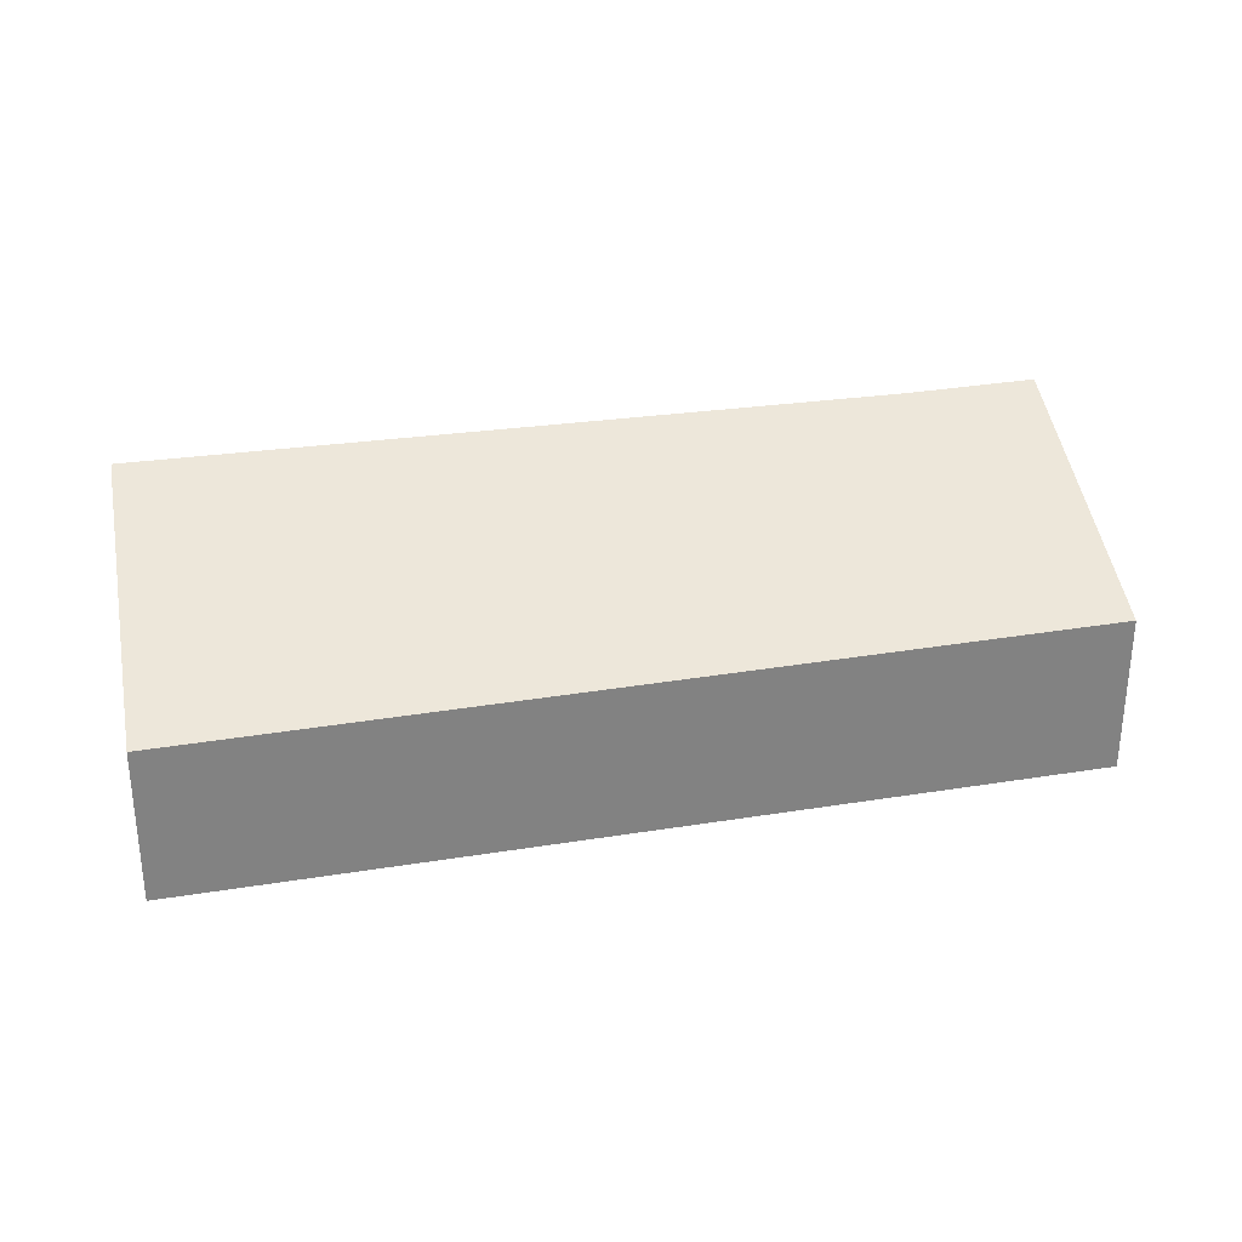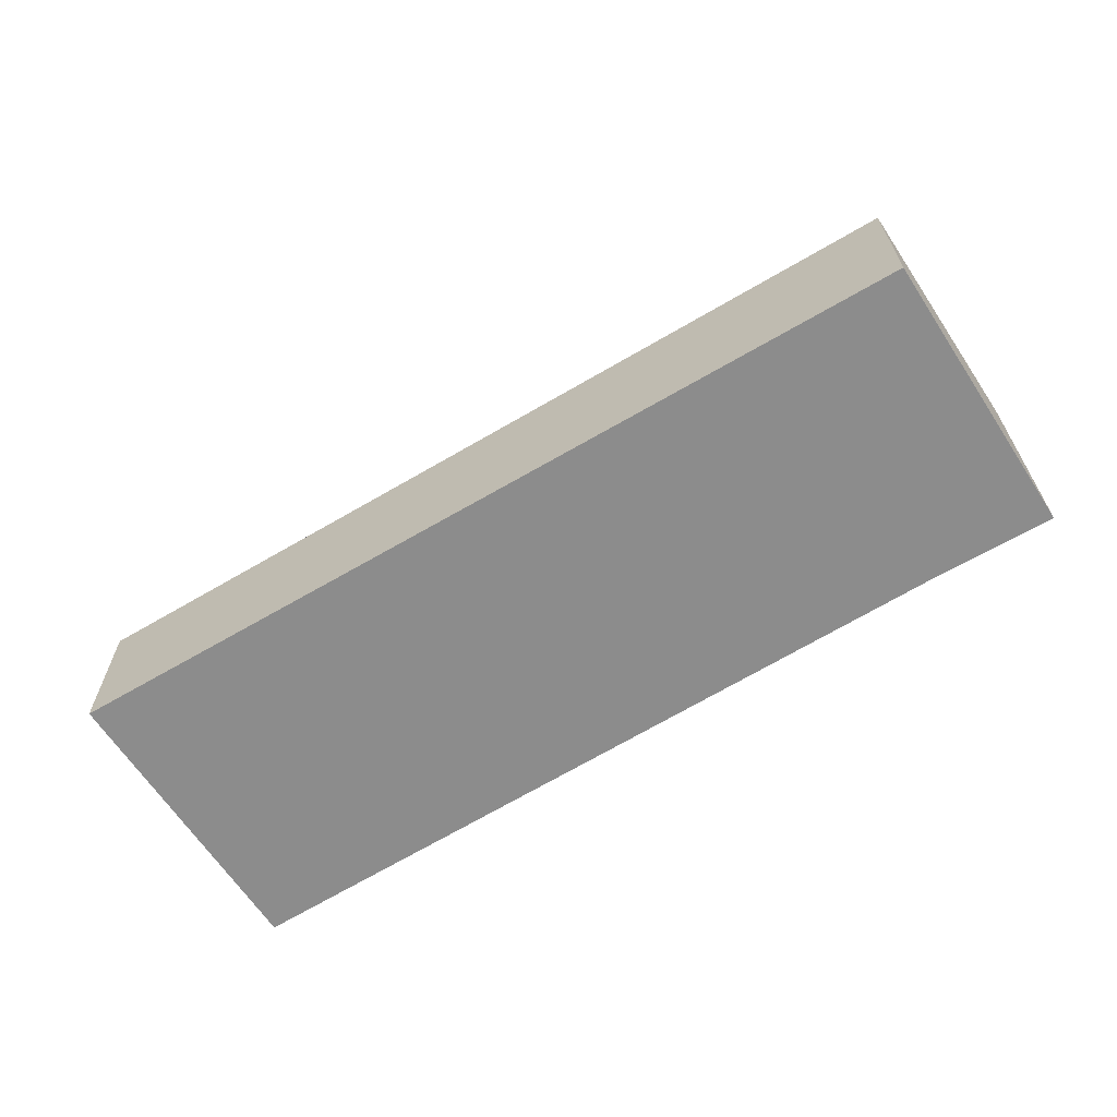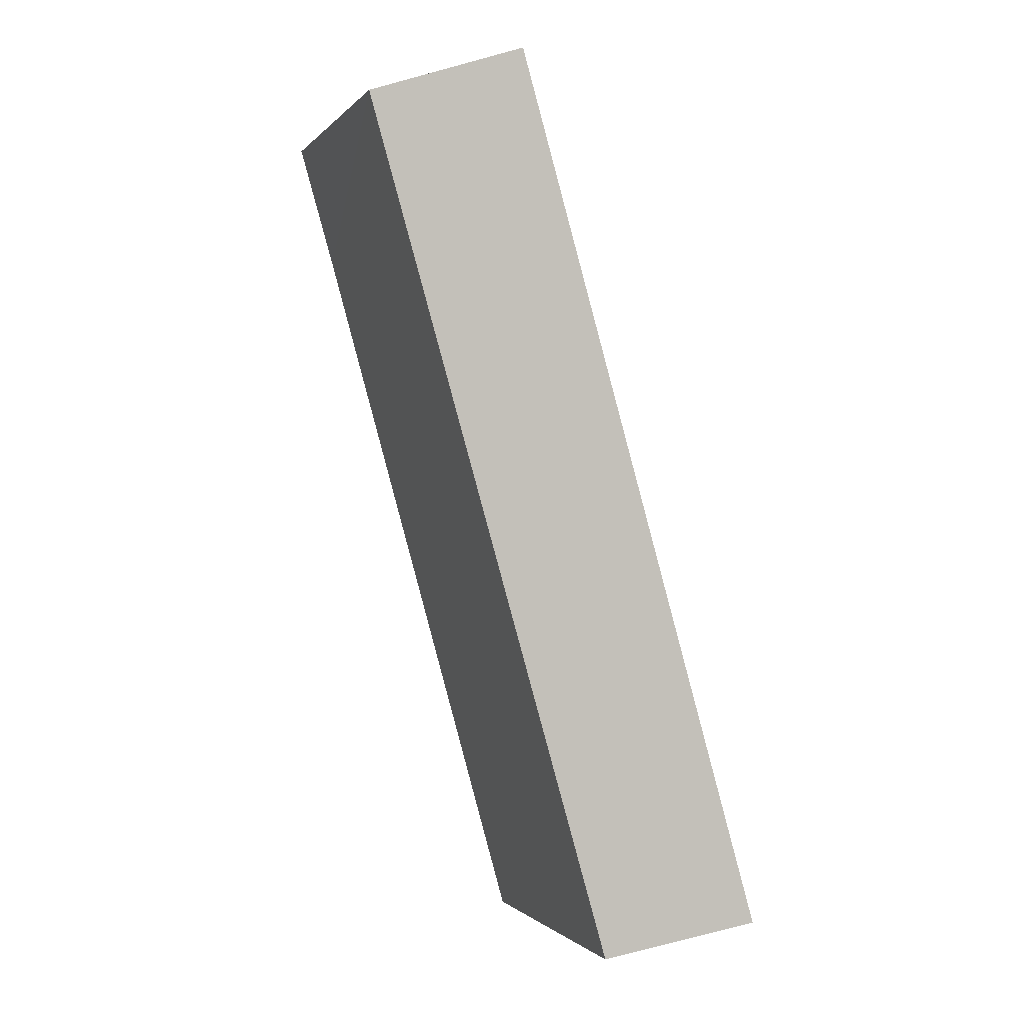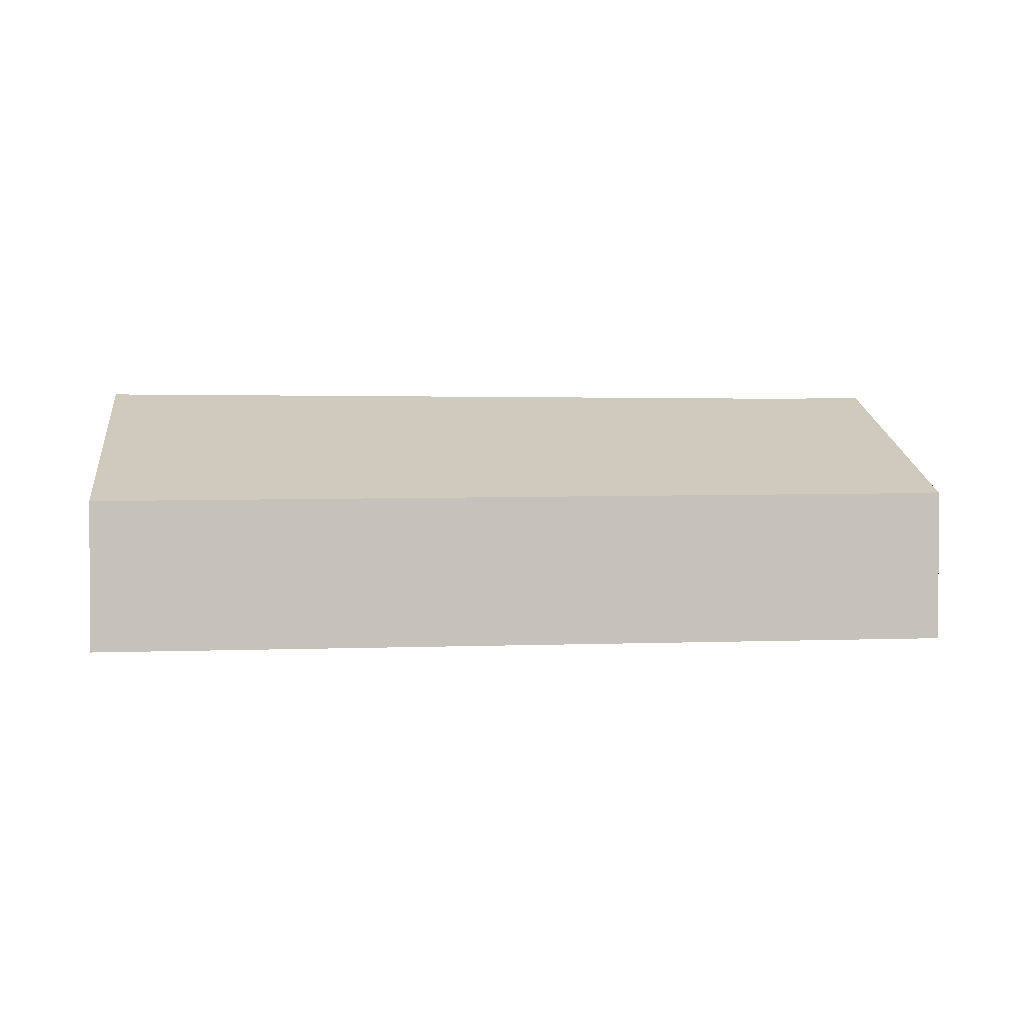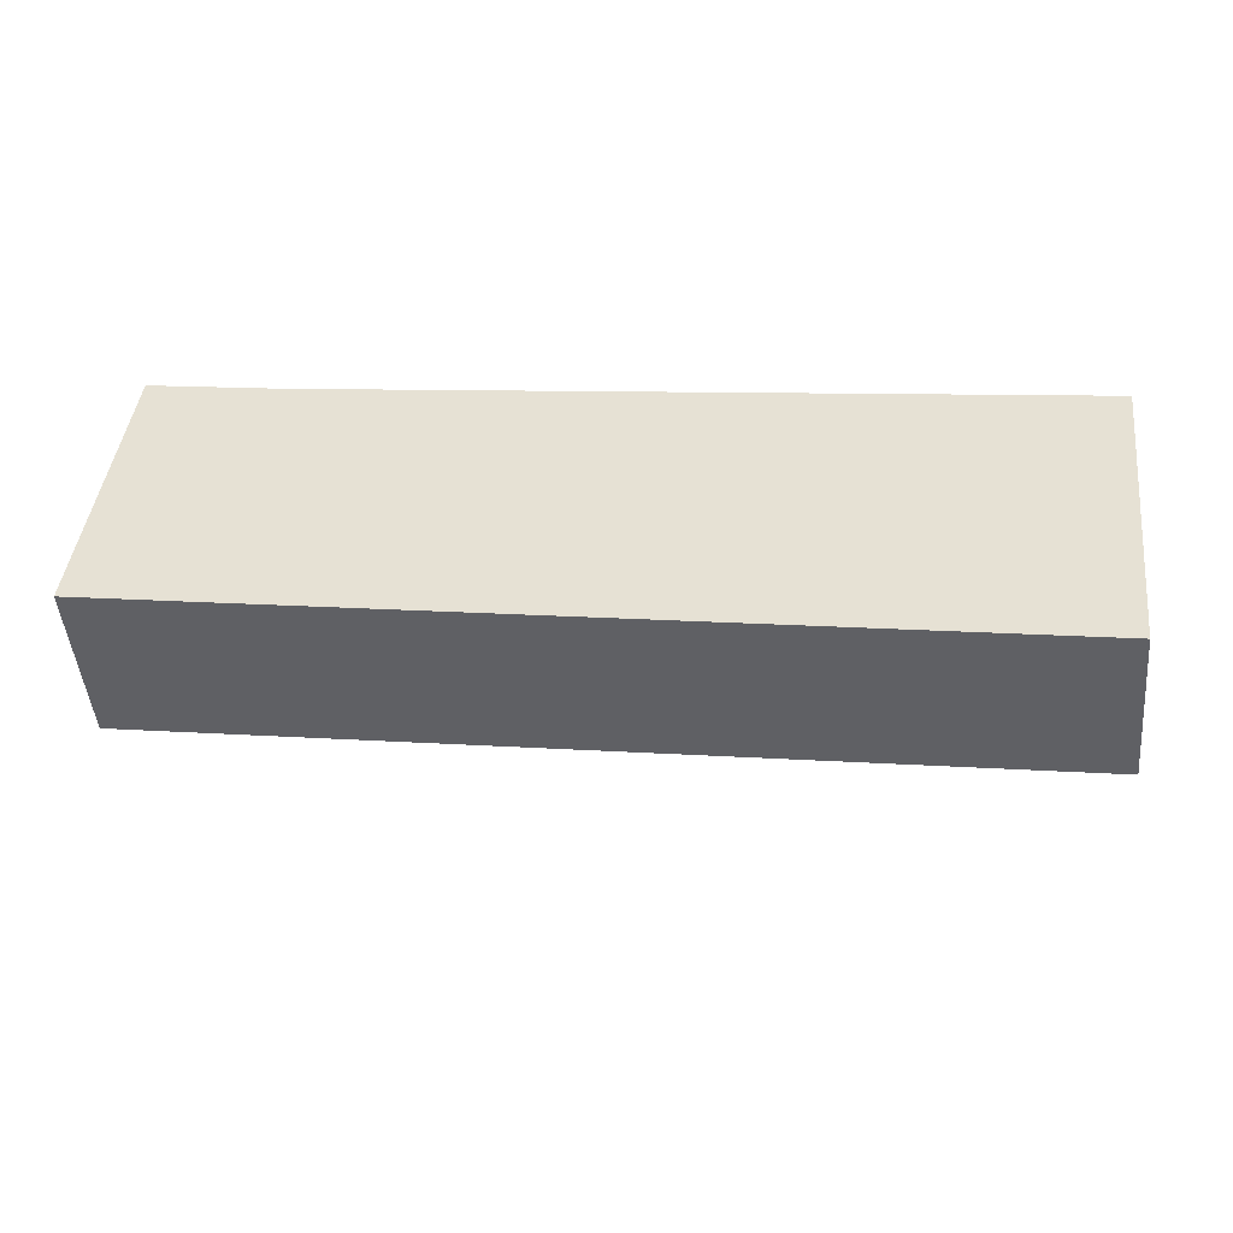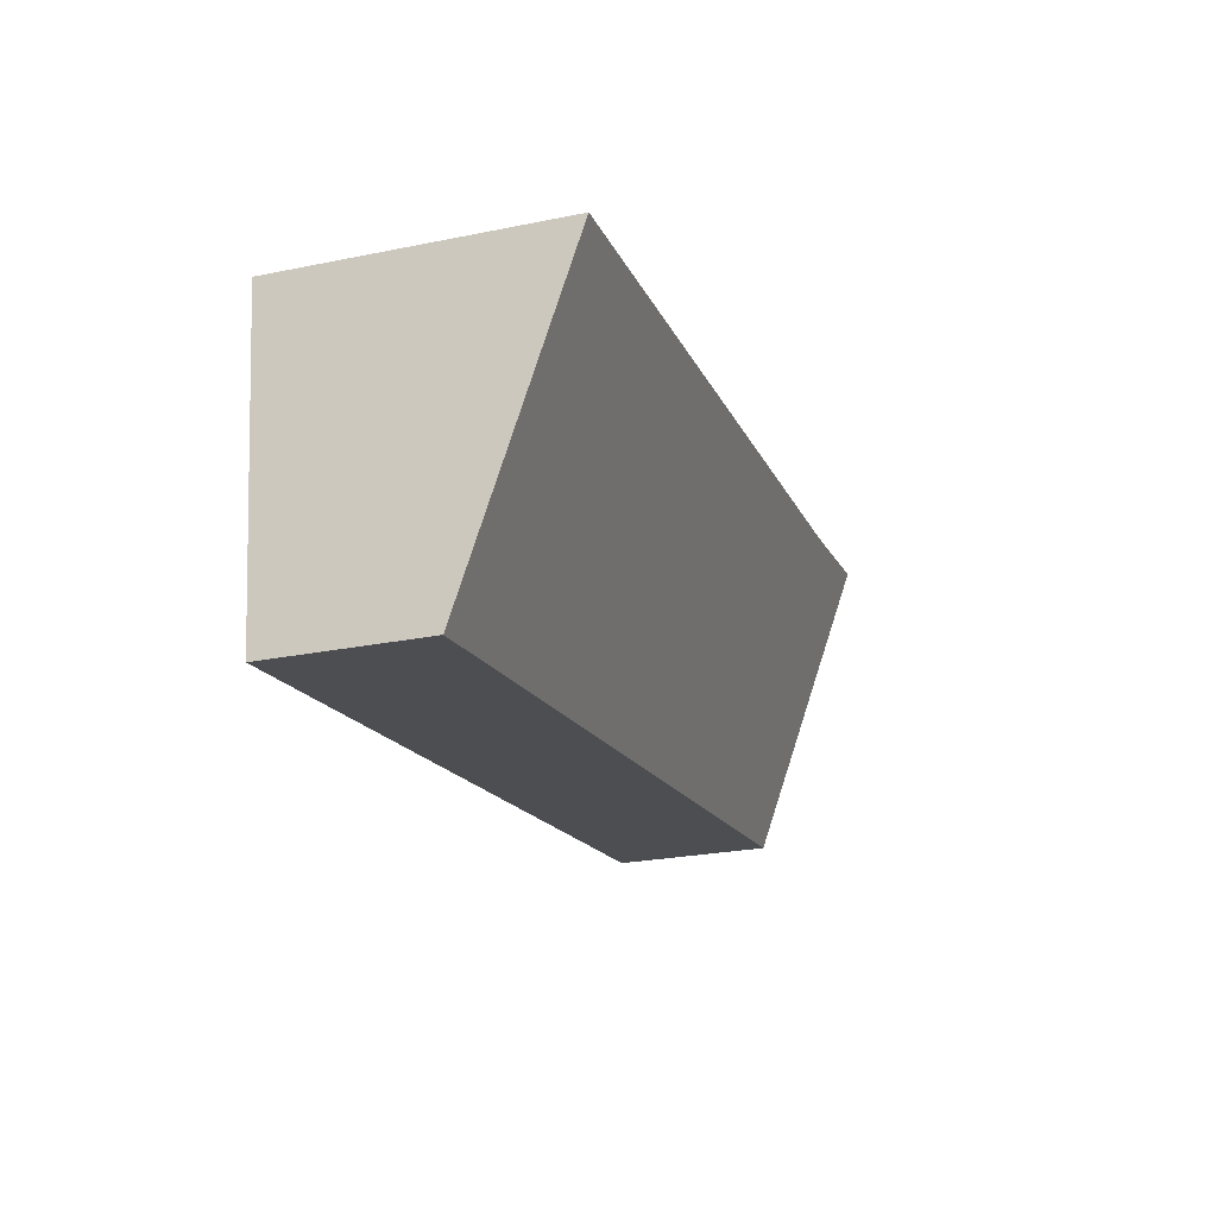
<metadata>
{"format":"obj","ext":"obj","renderer":"f3d","projection":"perspective","resolution":1024,"background":"white","views":[{"elev":29.6,"azim":175.5,"up":"+Y"},{"elev":-64.2,"azim":-140.3,"up":"+Y"},{"elev":-79.0,"azim":-75.0,"up":"+Z"},{"elev":1.6,"azim":179.5,"up":"+Y"},{"elev":-47.6,"azim":5.3,"up":"+Z"},{"elev":-25.5,"azim":108.0,"up":"+Z"}]}
</metadata>
<code>
v  0 2.027 1.241e-16
v  11.88 3.471 2.128
v  11.41 1.954 -1.804
v  2.12 3.457 3.47
v  0.426 3.471 3.745
v  0.426 -2.293e-16 3.745
v  0 0 0
v  2.12 -2.125e-16 3.47
v  11.88 -1.303e-16 2.128
v  11.41 1.105e-16 -1.804
g defaultobject
f 1 2 3
f 2 1 4
f 4 1 5
f 1 6 5
f 6 1 7
f 6 4 5
f 4 6 8
f 4 9 2
f 9 4 8
f 9 3 2
f 3 9 10
f 3 7 1
f 7 3 10
f 10 6 7
f 6 10 8
f 8 10 9

</code>
